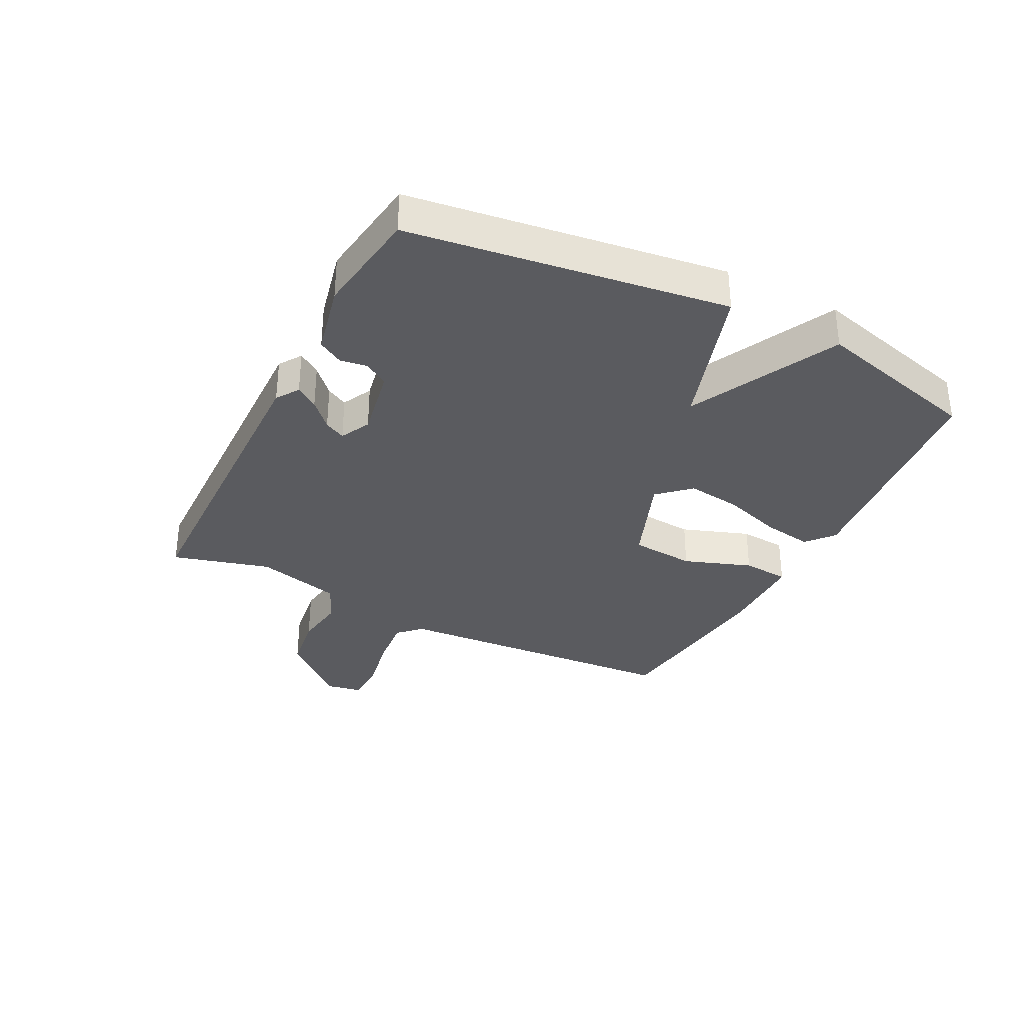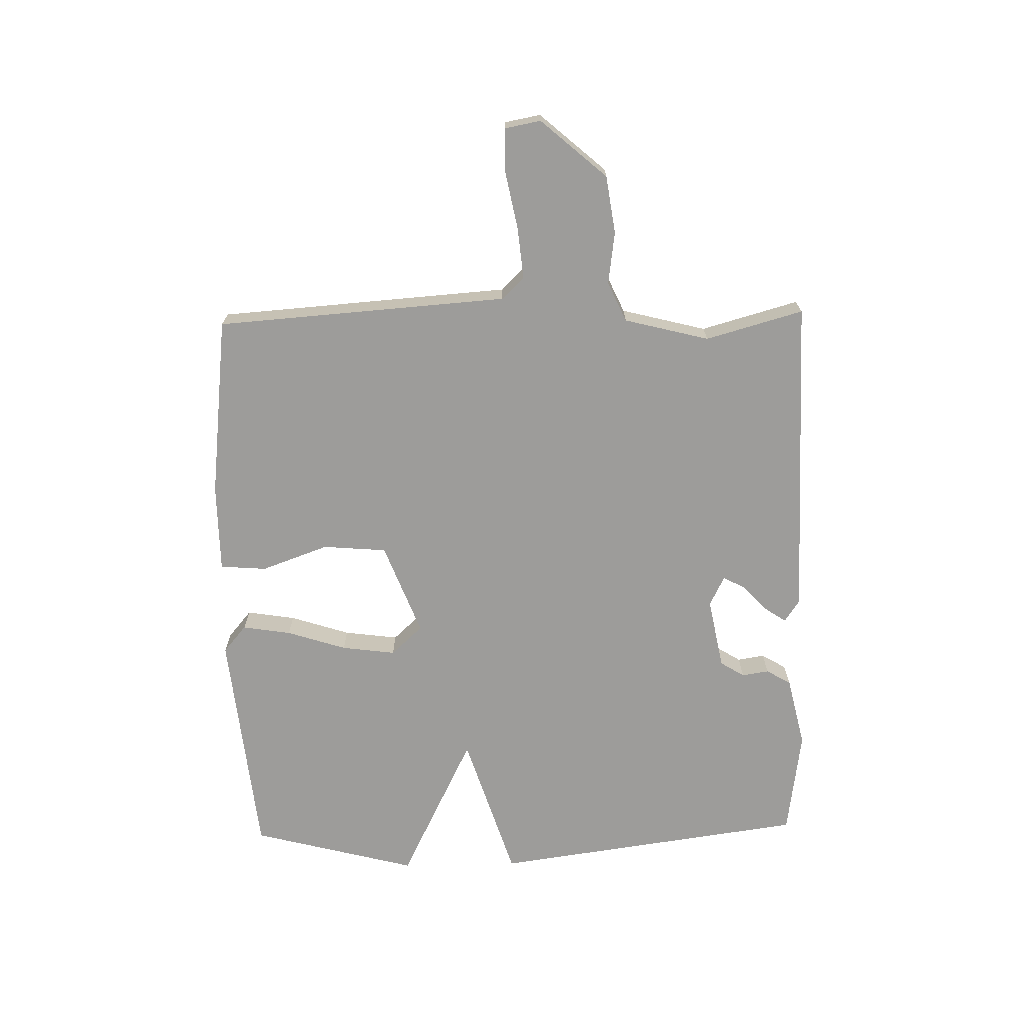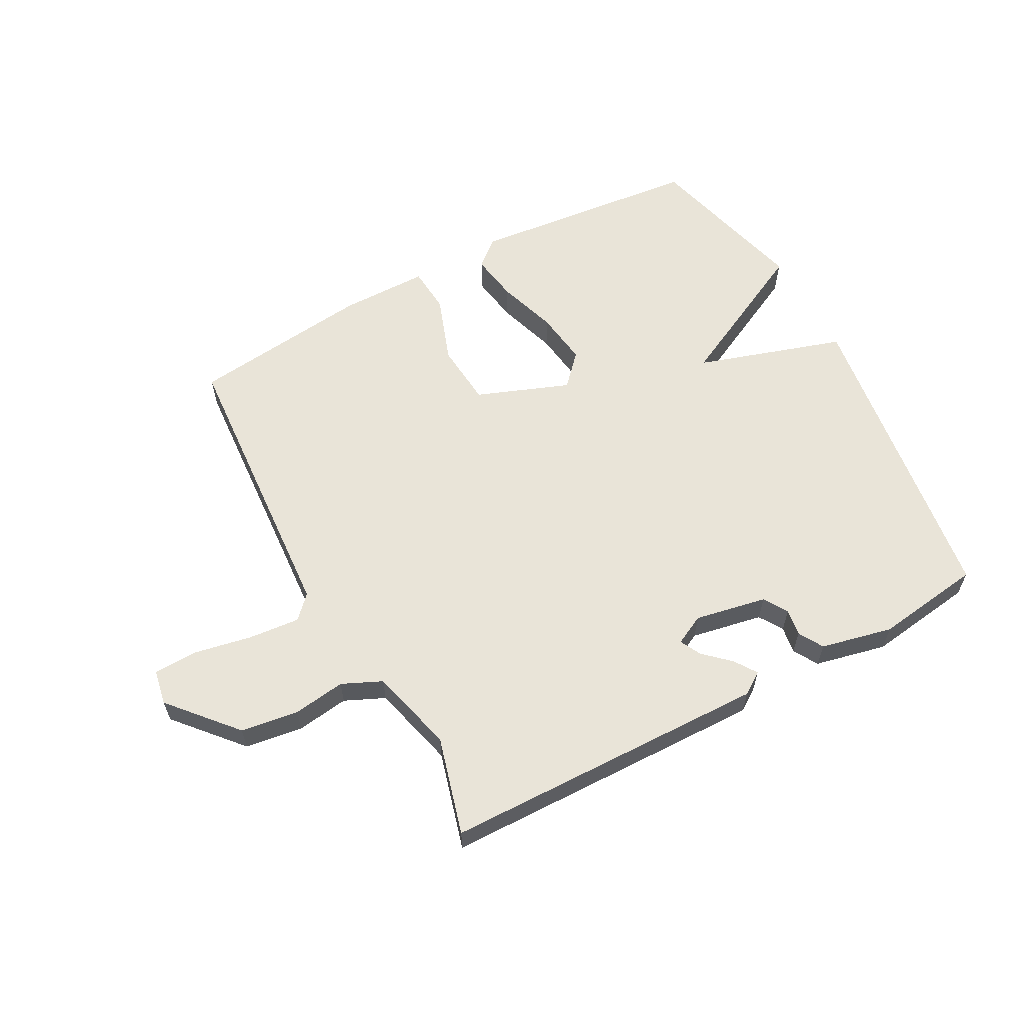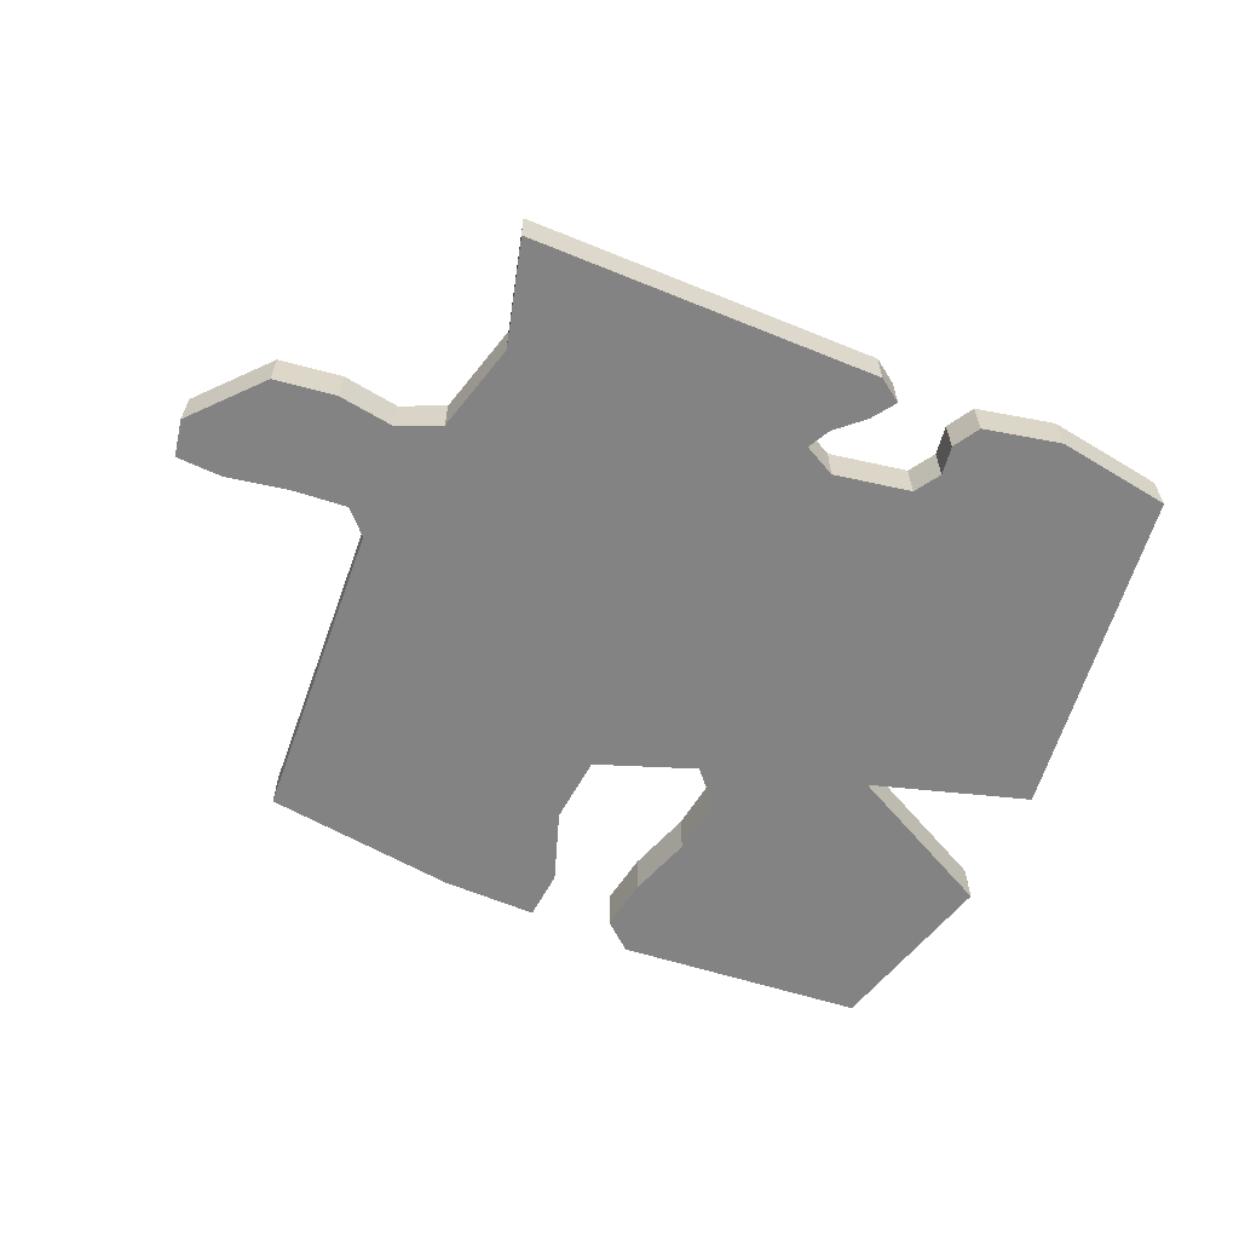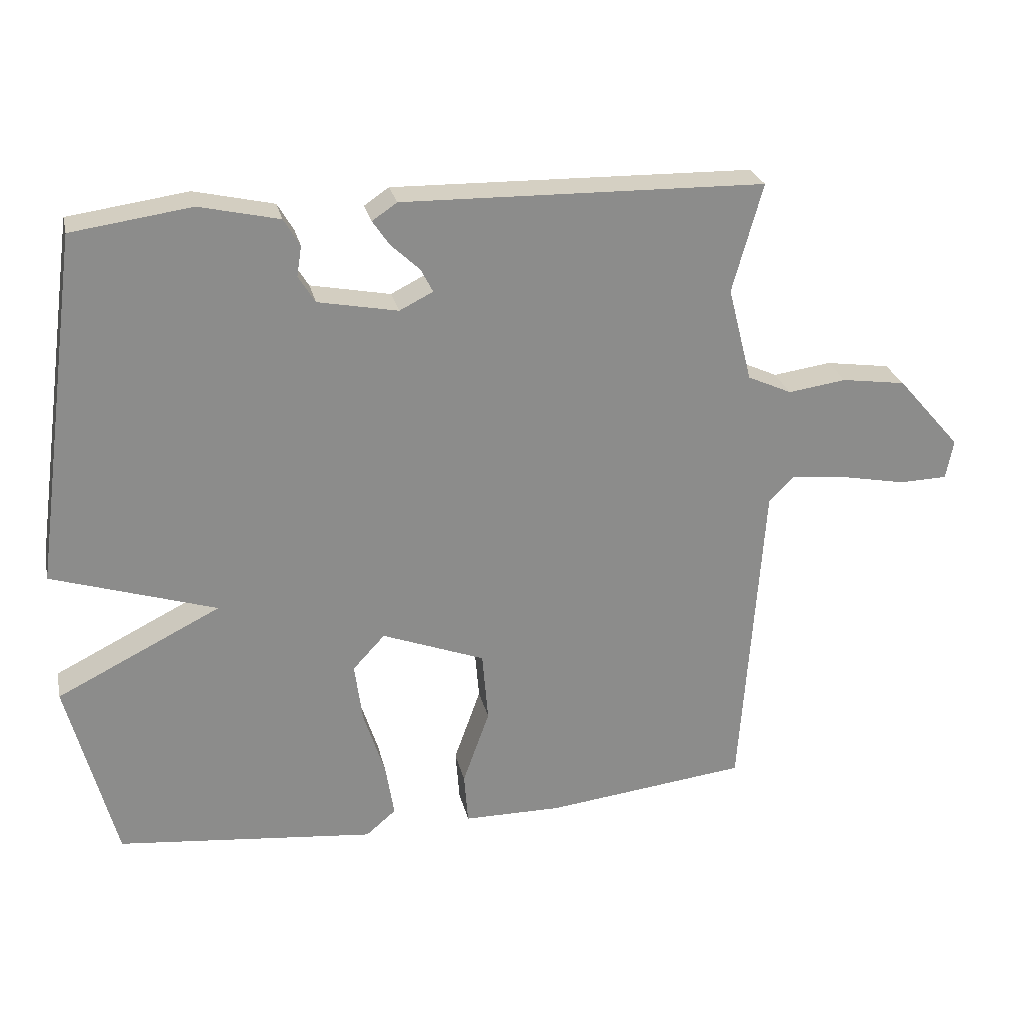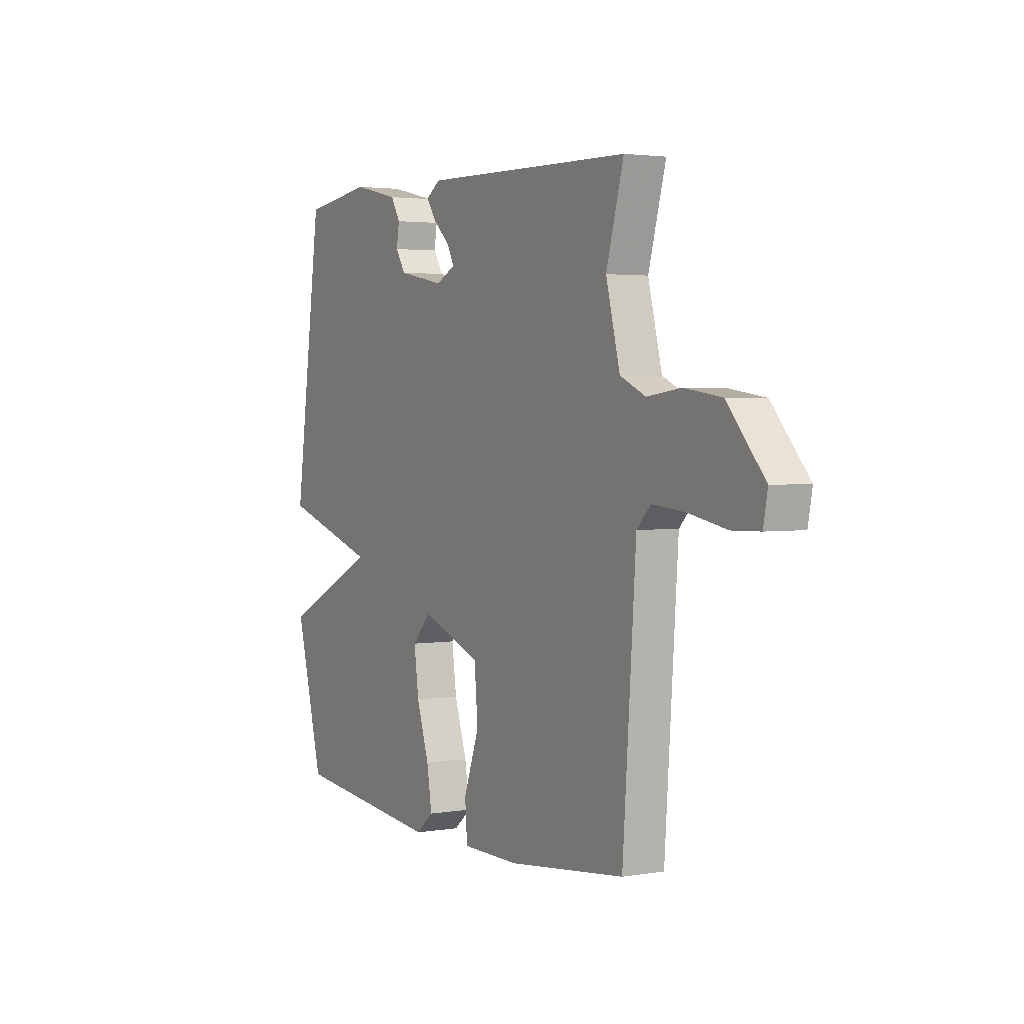
<metadata>
{"format":"obj","ext":"obj","renderer":"f3d","projection":"perspective","resolution":1024,"background":"white","views":[{"elev":-33.5,"azim":63.0,"up":"+Y"},{"elev":-70.2,"azim":-88.7,"up":"+Y"},{"elev":60.4,"azim":-28.4,"up":"+Y"},{"elev":-61.0,"azim":-23.8,"up":"+Y"},{"elev":26.1,"azim":167.4,"up":"+Z"},{"elev":2.7,"azim":-119.9,"up":"+Z"}]}
</metadata>
<code>
v 0.5 0.07 -0.5
v 0.114 0.07 -0.54
v 0.069 0.07 -0.502
v 0.082 0.07 -0.421
v 0.114 0.07 -0.322
v 0.126 0.07 -0.232
v 0.078 0.07 -0.18
v -0.076 0.07 -0.239
v -0.085 0.07 -0.345
v -0.045 0.07 -0.457
v -0.051 0.07 -0.534
v -0.198 0.07 -0.535
v -0.5 0.07 -0.5
v -0.534 0.07 -0.015
v -0.57 0.07 0.022
v -0.655 0.07 0.014
v -0.752 0.07 -0.005
v -0.824 0.07 -0.003
v -0.835 0.07 0.056
v -0.74 0.07 0.165
v -0.644 0.07 0.179
v -0.557 0.07 0.167
v -0.491 0.07 0.197
v -0.455 0.07 0.338
v -0.5 0.07 0.5
v 0.041 0.07 0.511
v 0.078 0.07 0.486
v 0.053 0.07 0.449
v 0.01 0.07 0.409
v -0.008 0.07 0.374
v 0.042 0.07 0.349
v 0.161 0.07 0.372
v 0.186 0.07 0.412
v 0.179 0.07 0.457
v 0.203 0.07 0.498
v 0.322 0.07 0.525
v 0.5 0.07 0.5
v 0.572 0.07 -0.024
v 0.327 0.07 -0.102
v 0.572 0.07 -0.224
v 0.5 0 -0.5
v 0.114 0 -0.54
v 0.069 0 -0.502
v 0.082 0 -0.421
v 0.114 0 -0.322
v 0.126 0 -0.232
v 0.078 0 -0.18
v -0.076 0 -0.239
v -0.085 0 -0.345
v -0.045 0 -0.457
v -0.051 0 -0.534
v -0.198 0 -0.535
v -0.5 0 -0.5
v -0.534 0 -0.015
v -0.57 0 0.022
v -0.655 0 0.014
v -0.752 0 -0.005
v -0.824 0 -0.003
v -0.835 0 0.056
v -0.74 0 0.165
v -0.644 0 0.179
v -0.557 0 0.167
v -0.491 0 0.197
v -0.455 0 0.338
v -0.5 0 0.5
v 0.041 0 0.511
v 0.078 0 0.486
v 0.053 0 0.449
v 0.01 0 0.409
v -0.008 0 0.374
v 0.042 0 0.349
v 0.161 0 0.372
v 0.186 0 0.412
v 0.179 0 0.457
v 0.203 0 0.498
v 0.322 0 0.525
v 0.5 0 0.5
v 0.572 0 -0.024
v 0.327 0 -0.102
v 0.572 0 -0.224
f 3 4 5
f 2 3 5
f 1 2 5
f 40 1 5
f 39 40 5
f 37 38 39
f 36 37 39
f 35 36 39
f 34 35 39
f 33 34 39
f 32 33 39
f 31 32 39
f 30 31 39
f 27 28 29
f 26 27 29
f 25 26 29
f 24 25 29
f 23 24 29 30
f 22 23 30 39
f 20 21 22
f 19 20 22
f 18 19 22
f 17 18 22
f 16 17 22
f 15 16 22
f 14 15 22 39
f 12 13 14
f 11 12 14
f 10 11 14
f 9 10 14
f 8 9 14
f 7 8 14
f 39 5 6
f 39 6 7
f 7 14 39
f 45 44 43
f 45 43 42
f 45 42 41
f 45 41 80
f 45 80 79
f 79 78 77
f 79 77 76
f 79 76 75
f 79 75 74
f 79 74 73
f 79 73 72
f 79 72 71
f 79 71 70
f 69 68 67
f 69 67 66
f 69 66 65
f 69 65 64
f 70 69 64 63
f 79 70 63 62
f 62 61 60
f 62 60 59
f 62 59 58
f 62 58 57
f 62 57 56
f 62 56 55
f 79 62 55 54
f 54 53 52
f 54 52 51
f 54 51 50
f 54 50 49
f 54 49 48
f 54 48 47
f 46 45 79
f 47 46 79
f 79 54 47
f 1 41 42 2
f 2 42 43 3
f 3 43 44 4
f 4 44 45 5
f 5 45 46 6
f 6 46 47 7
f 7 47 48 8
f 8 48 49 9
f 9 49 50 10
f 10 50 51 11
f 11 51 52 12
f 12 52 53 13
f 13 53 54 14
f 14 54 55 15
f 15 55 56 16
f 16 56 57 17
f 17 57 58 18
f 18 58 59 19
f 19 59 60 20
f 20 60 61 21
f 21 61 62 22
f 22 62 63 23
f 23 63 64 24
f 24 64 65 25
f 25 65 66 26
f 26 66 67 27
f 27 67 68 28
f 28 68 69 29
f 29 69 70 30
f 30 70 71 31
f 31 71 72 32
f 32 72 73 33
f 33 73 74 34
f 34 74 75 35
f 35 75 76 36
f 36 76 77 37
f 37 77 78 38
f 38 78 79 39
f 39 79 80 40
f 40 80 41 1

</code>
